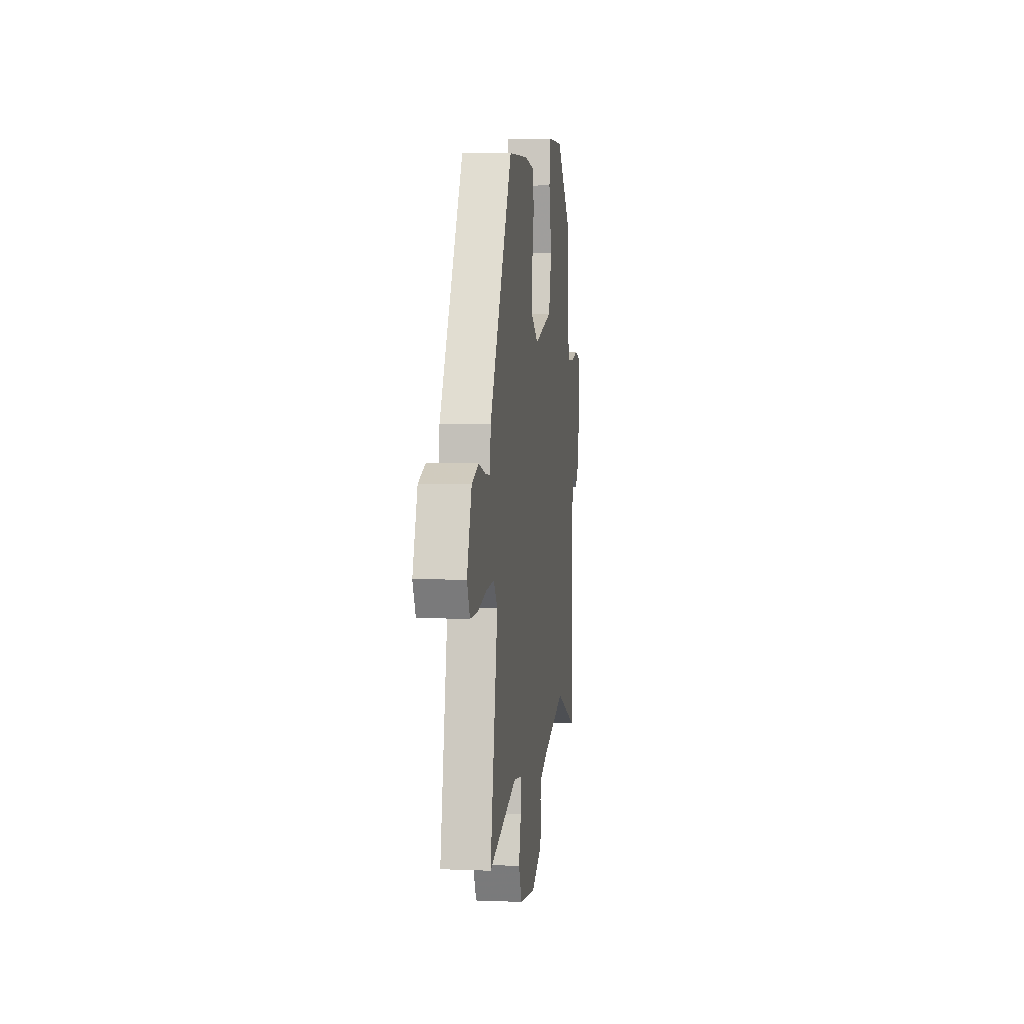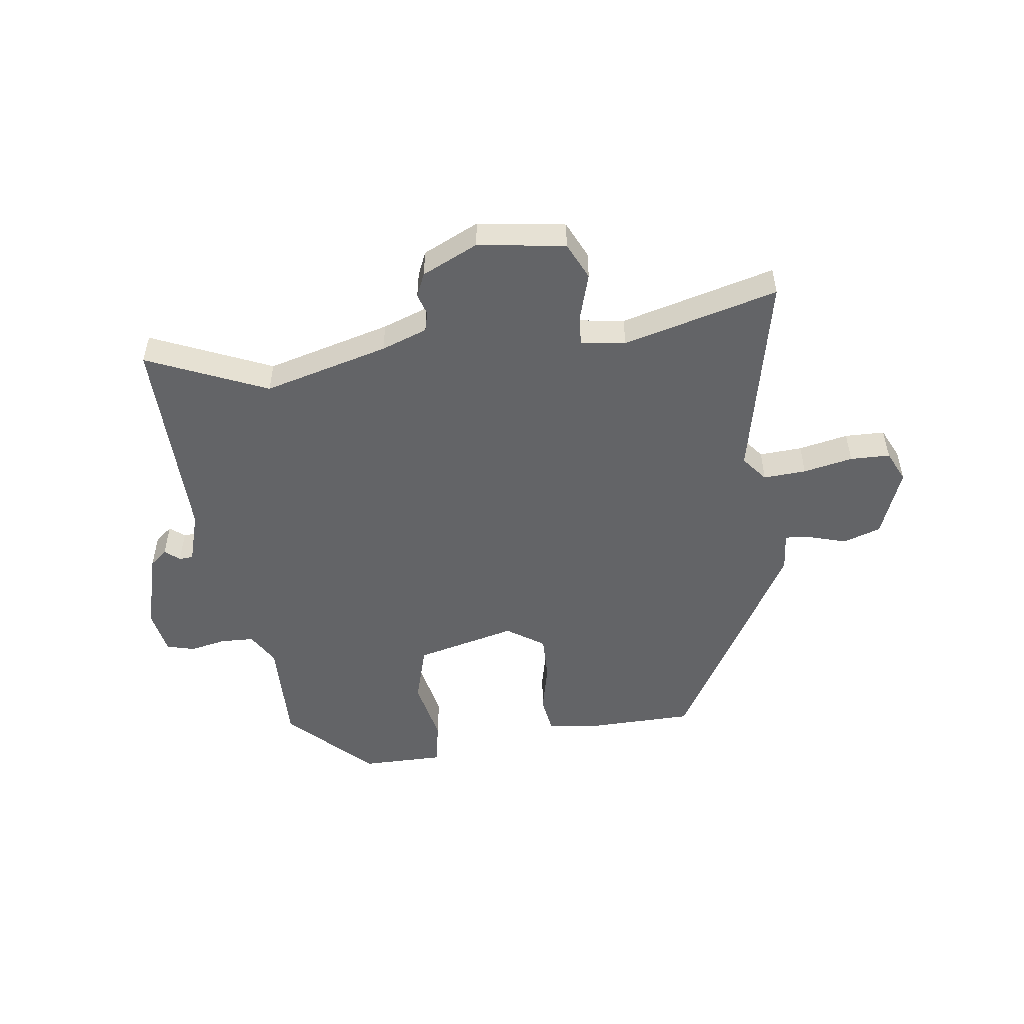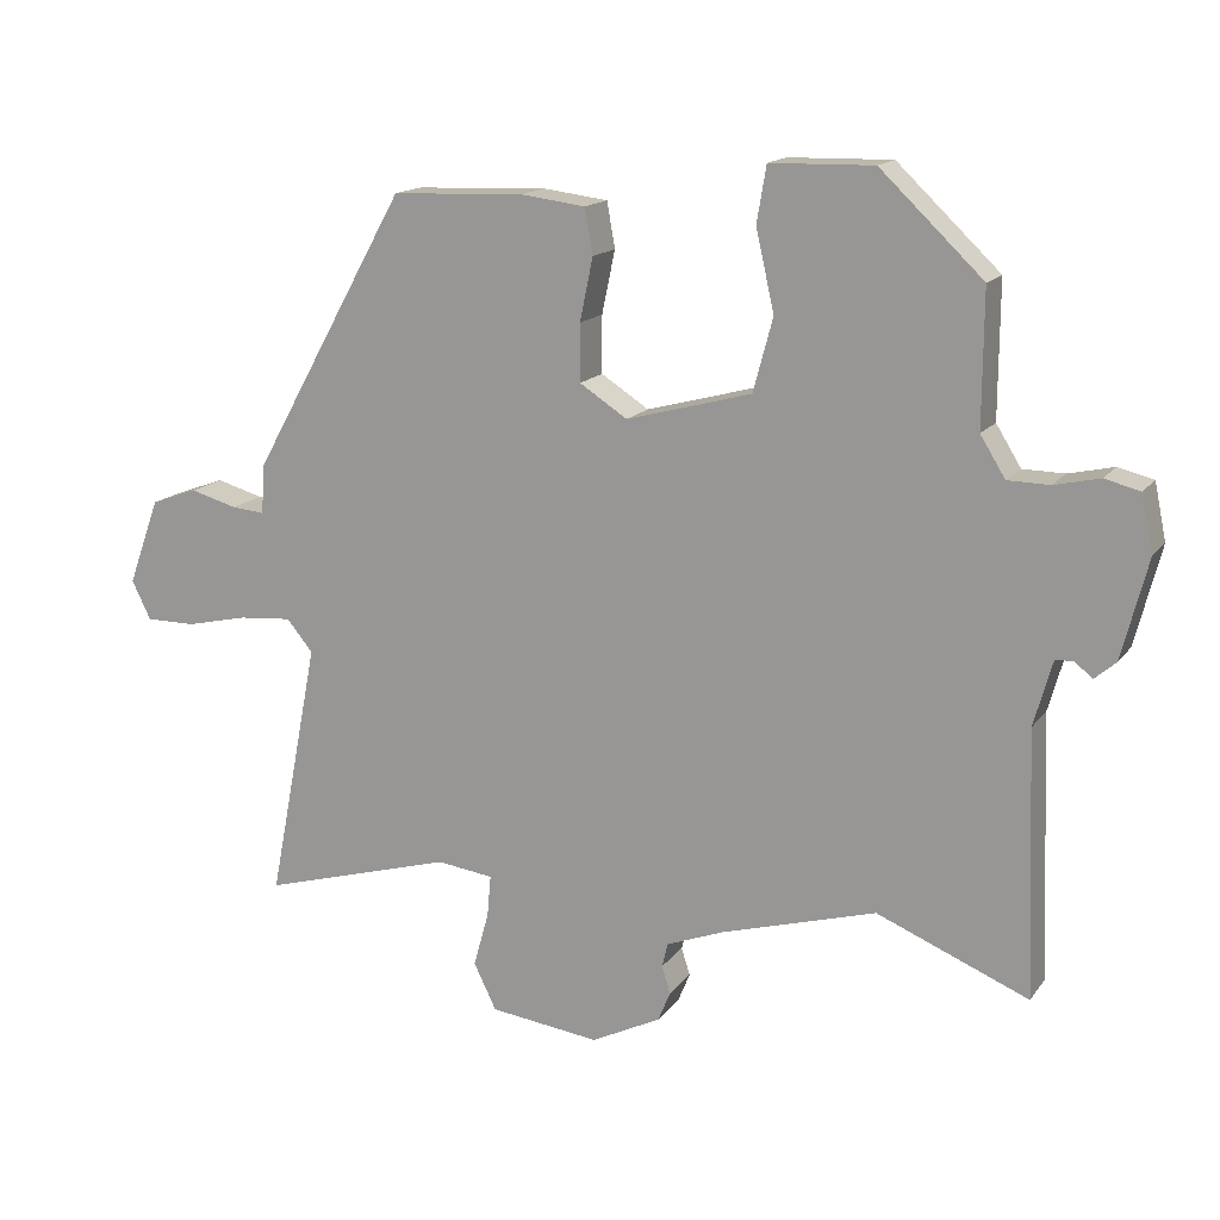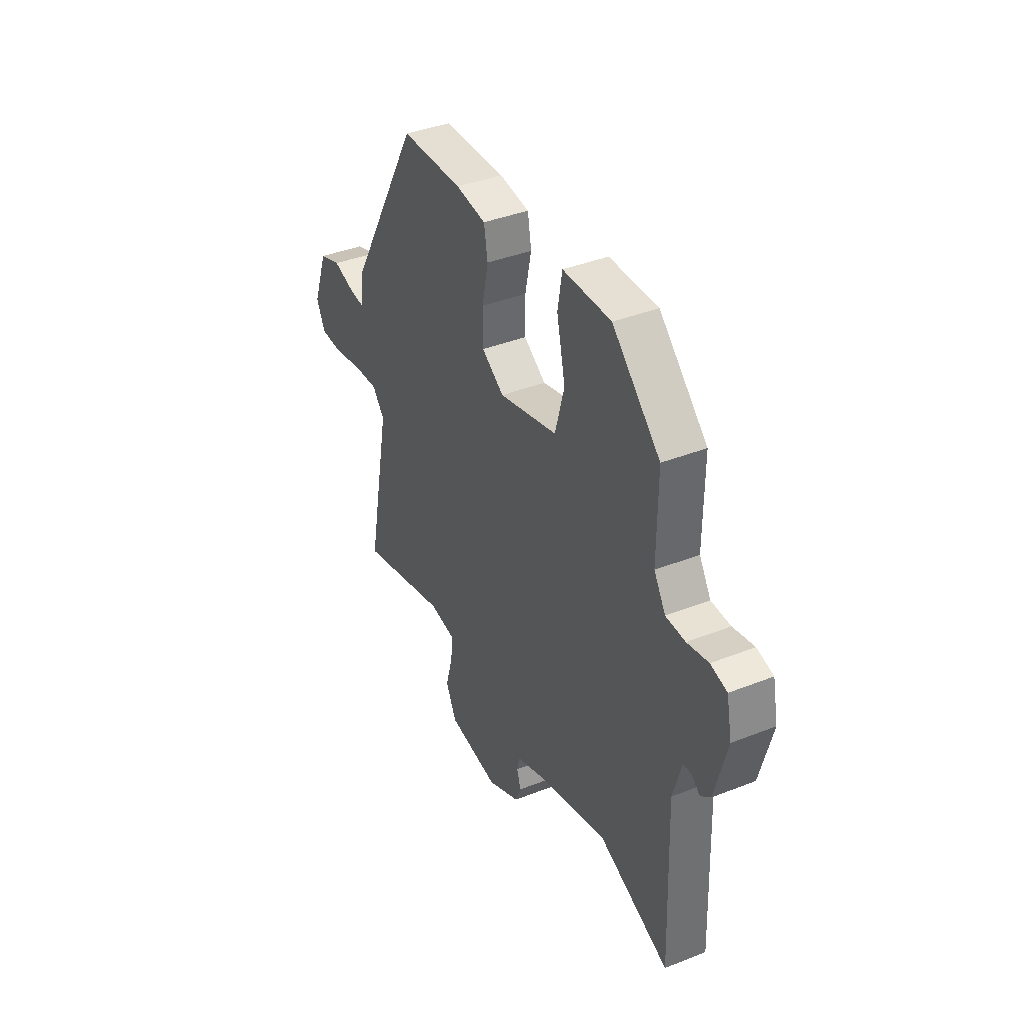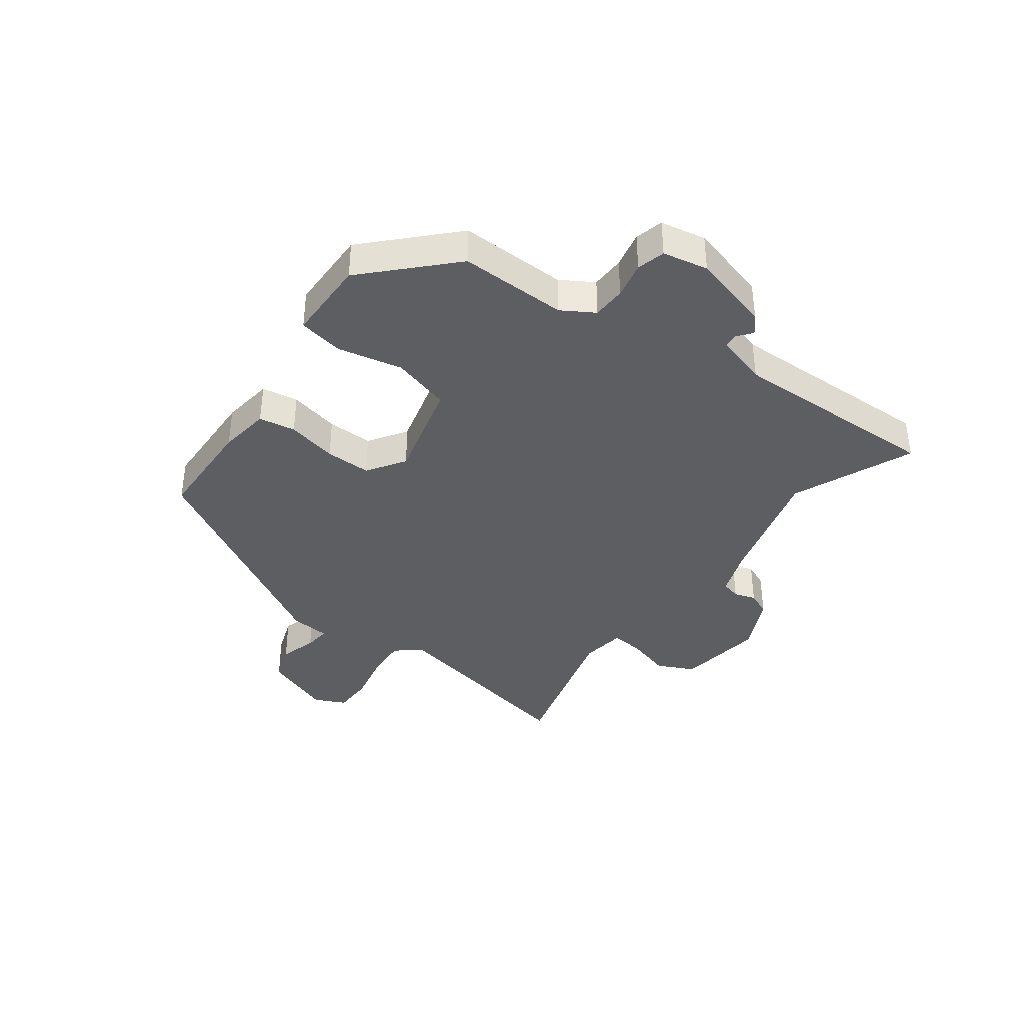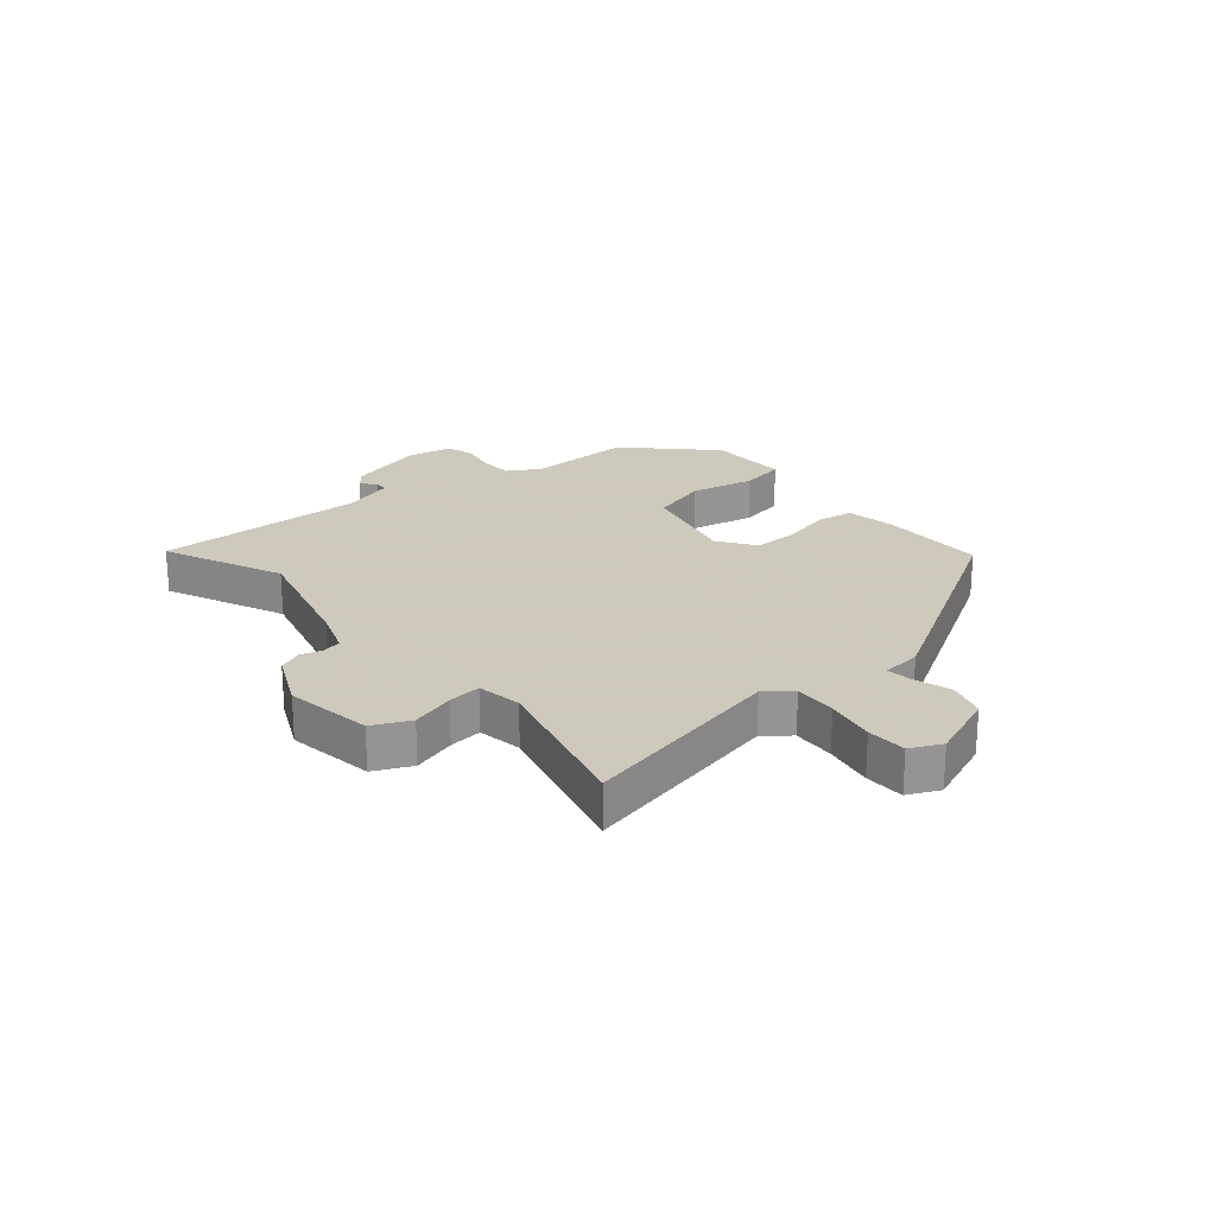
<metadata>
{"format":"obj","ext":"obj","renderer":"f3d","projection":"perspective","resolution":1024,"background":"white","views":[{"elev":4.6,"azim":-82.7,"up":"+Z"},{"elev":-51.2,"azim":-173.5,"up":"+Y"},{"elev":15.3,"azim":23.7,"up":"+Z"},{"elev":39.5,"azim":63.9,"up":"+Z"},{"elev":-38.3,"azim":53.0,"up":"+Y"},{"elev":22.6,"azim":-131.4,"up":"+Y"}]}
</metadata>
<code>
v 0.554 0.07 -0.522
v 0.347 0.07 -0.437
v 0.135 0.07 -0.498
v 0.057 0.07 -0.528
v 0.049 0.07 -0.561
v 0.061 0.07 -0.598
v 0.044 0.07 -0.639
v -0.051 0.07 -0.686
v -0.201 0.07 -0.667
v -0.232 0.07 -0.604
v -0.211 0.07 -0.529
v -0.206 0.07 -0.472
v -0.283 0.07 -0.462
v -0.546 0.07 -0.537
v -0.477 0.07 -0.183
v -0.513 0.07 -0.14
v -0.586 0.07 -0.146
v -0.67 0.07 -0.165
v -0.738 0.07 -0.165
v -0.764 0.07 -0.112
v -0.721 0.07 0.006
v -0.657 0.07 0.029
v -0.593 0.07 0.011
v -0.548 0.07 0.007
v -0.543 0.07 0.075
v -0.331 0.07 0.454
v -0.15 0.07 0.461
v -0.062 0.07 0.45
v -0.051 0.07 0.388
v -0.069 0.07 0.302
v -0.069 0.07 0.224
v -0.004 0.07 0.182
v 0.167 0.07 0.228
v 0.194 0.07 0.328
v 0.169 0.07 0.438
v 0.182 0.07 0.515
v 0.323 0.07 0.518
v 0.463 0.07 0.385
v 0.462 0.07 0.202
v 0.496 0.07 0.147
v 0.553 0.07 0.146
v 0.615 0.07 0.16
v 0.663 0.07 0.148
v 0.679 0.07 0.071
v 0.644 0.07 -0.065
v 0.615 0.07 -0.09
v 0.59 0.07 -0.07
v 0.566 0.07 -0.072
v 0.541 0.07 -0.161
v 0.554 0 -0.522
v 0.347 0 -0.437
v 0.135 0 -0.498
v 0.057 0 -0.528
v 0.049 0 -0.561
v 0.061 0 -0.598
v 0.044 0 -0.639
v -0.051 0 -0.686
v -0.201 0 -0.667
v -0.232 0 -0.604
v -0.211 0 -0.529
v -0.206 0 -0.472
v -0.283 0 -0.462
v -0.546 0 -0.537
v -0.477 0 -0.183
v -0.513 0 -0.14
v -0.586 0 -0.146
v -0.67 0 -0.165
v -0.738 0 -0.165
v -0.764 0 -0.112
v -0.721 0 0.006
v -0.657 0 0.029
v -0.593 0 0.011
v -0.548 0 0.007
v -0.543 0 0.075
v -0.331 0 0.454
v -0.15 0 0.461
v -0.062 0 0.45
v -0.051 0 0.388
v -0.069 0 0.302
v -0.069 0 0.224
v -0.004 0 0.182
v 0.167 0 0.228
v 0.194 0 0.328
v 0.169 0 0.438
v 0.182 0 0.515
v 0.323 0 0.518
v 0.463 0 0.385
v 0.462 0 0.202
v 0.496 0 0.147
v 0.553 0 0.146
v 0.615 0 0.16
v 0.663 0 0.148
v 0.679 0 0.071
v 0.644 0 -0.065
v 0.615 0 -0.09
v 0.59 0 -0.07
v 0.566 0 -0.072
v 0.541 0 -0.161
f 45 46 47
f 44 45 47
f 43 44 47
f 42 43 47
f 41 42 47
f 40 41 47 48
f 39 40 48 49
f 37 38 39
f 36 37 39
f 35 36 39
f 34 35 39
f 49 1 2
f 39 49 2
f 34 39 2
f 33 34 2
f 28 29 30
f 27 28 30
f 26 27 30
f 25 26 30
f 24 25 30
f 24 30 31
f 21 22 23
f 20 21 23
f 19 20 23
f 18 19 23
f 17 18 23
f 16 17 23 24
f 24 31 32
f 16 24 32
f 15 16 32
f 9 10 11
f 8 9 11
f 7 8 11
f 6 7 11
f 5 6 11
f 4 5 11 12
f 3 4 12
f 2 3 12 13
f 15 32 33
f 14 15 33
f 13 14 33
f 2 13 33
f 96 95 94
f 96 94 93
f 96 93 92
f 96 92 91
f 96 91 90
f 97 96 90 89
f 98 97 89 88
f 88 87 86
f 88 86 85
f 88 85 84
f 88 84 83
f 51 50 98
f 51 98 88
f 51 88 83
f 51 83 82
f 79 78 77
f 79 77 76
f 79 76 75
f 79 75 74
f 79 74 73
f 80 79 73
f 72 71 70
f 72 70 69
f 72 69 68
f 72 68 67
f 72 67 66
f 73 72 66 65
f 81 80 73
f 81 73 65
f 81 65 64
f 60 59 58
f 60 58 57
f 60 57 56
f 60 56 55
f 60 55 54
f 61 60 54 53
f 61 53 52
f 62 61 52 51
f 82 81 64
f 82 64 63
f 82 63 62
f 82 62 51
f 1 50 51 2
f 2 51 52 3
f 3 52 53 4
f 4 53 54 5
f 5 54 55 6
f 6 55 56 7
f 7 56 57 8
f 8 57 58 9
f 9 58 59 10
f 10 59 60 11
f 11 60 61 12
f 12 61 62 13
f 13 62 63 14
f 14 63 64 15
f 15 64 65 16
f 16 65 66 17
f 17 66 67 18
f 18 67 68 19
f 19 68 69 20
f 20 69 70 21
f 21 70 71 22
f 22 71 72 23
f 23 72 73 24
f 24 73 74 25
f 25 74 75 26
f 26 75 76 27
f 27 76 77 28
f 28 77 78 29
f 29 78 79 30
f 30 79 80 31
f 31 80 81 32
f 32 81 82 33
f 33 82 83 34
f 34 83 84 35
f 35 84 85 36
f 36 85 86 37
f 37 86 87 38
f 38 87 88 39
f 39 88 89 40
f 40 89 90 41
f 41 90 91 42
f 42 91 92 43
f 43 92 93 44
f 44 93 94 45
f 45 94 95 46
f 46 95 96 47
f 47 96 97 48
f 48 97 98 49
f 49 98 50 1

</code>
